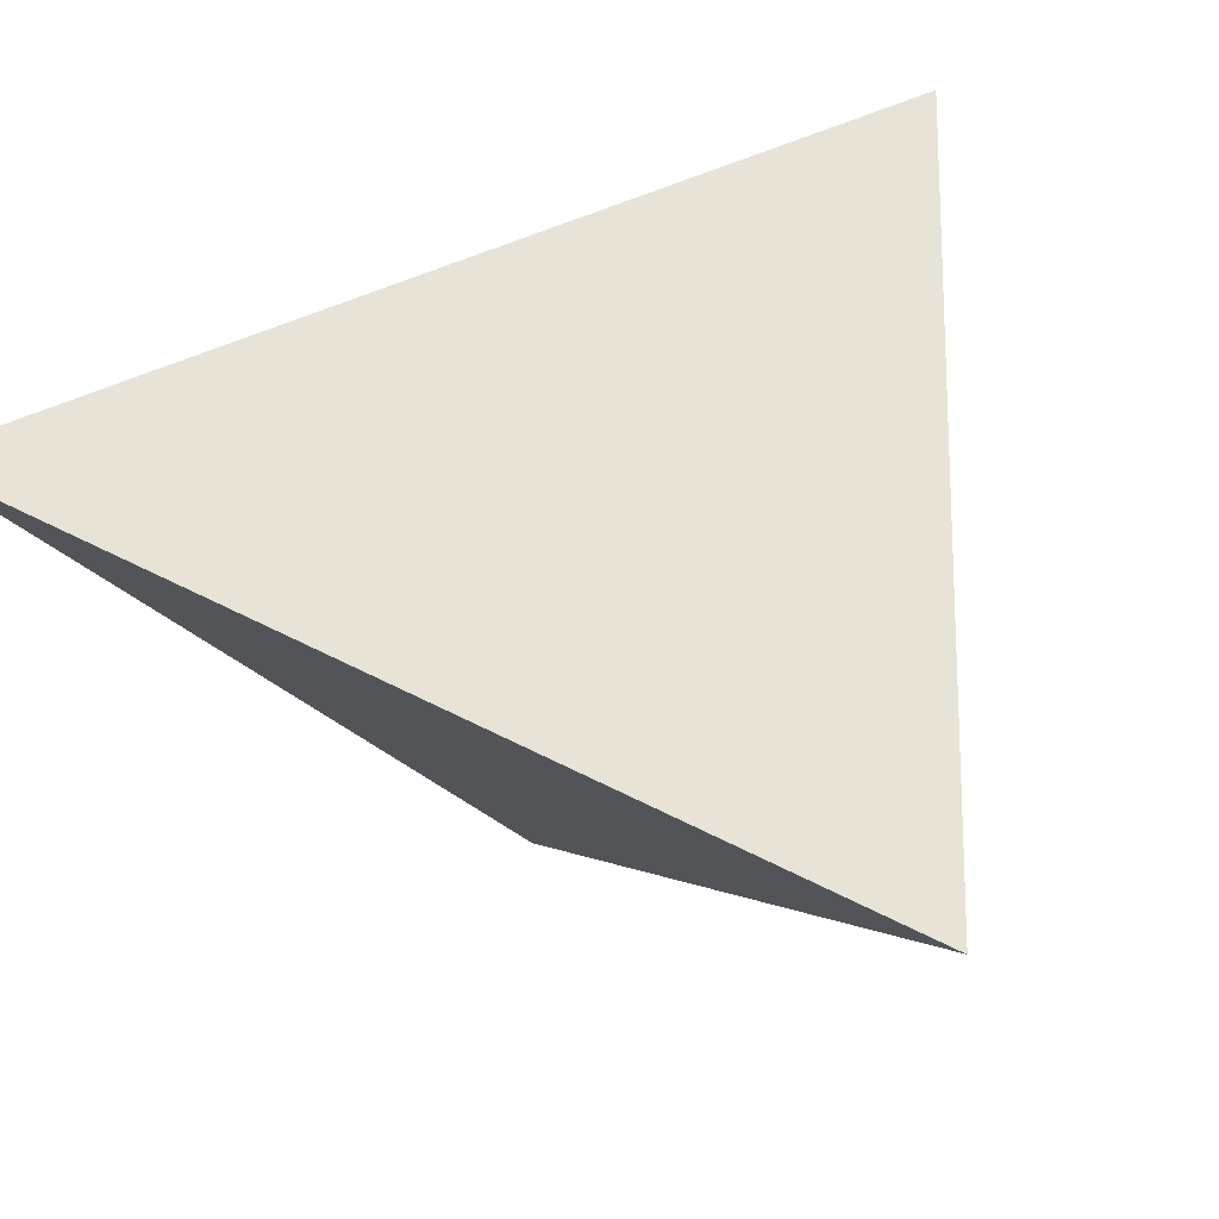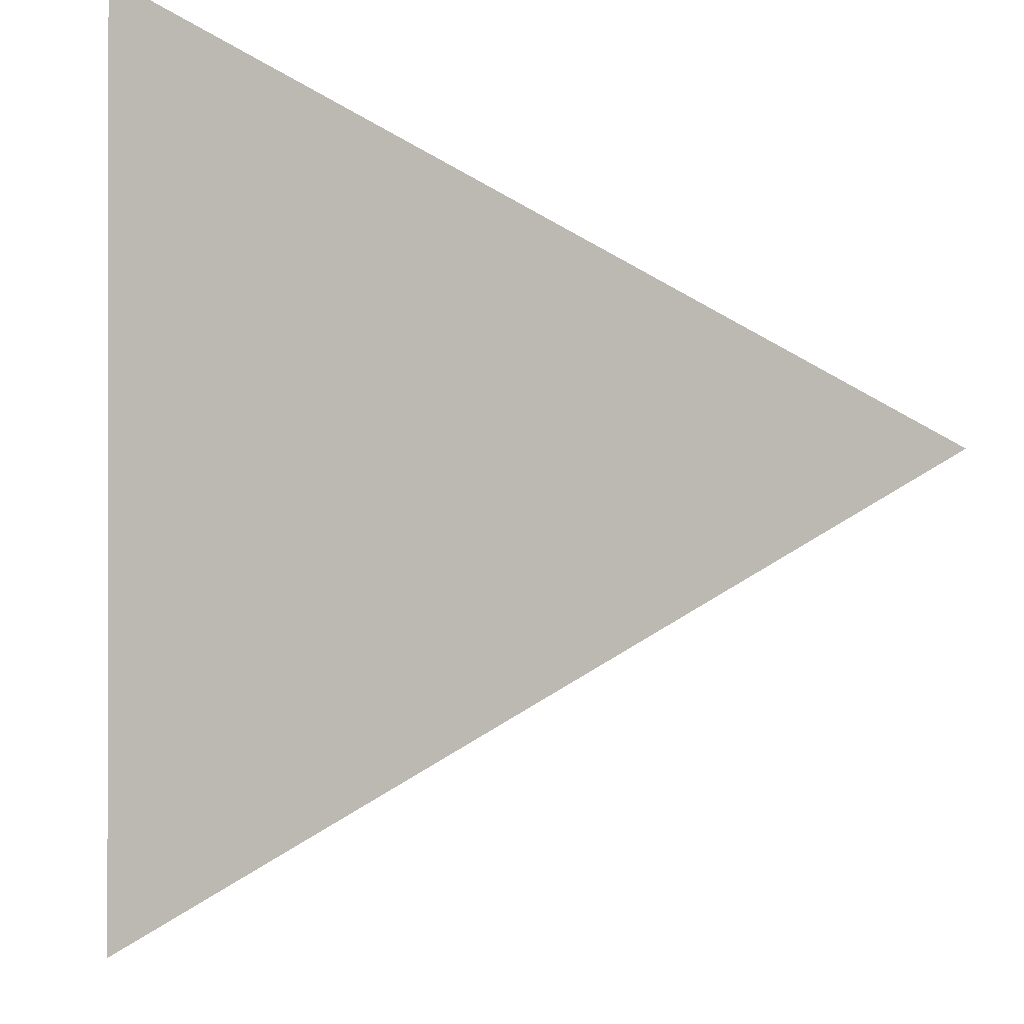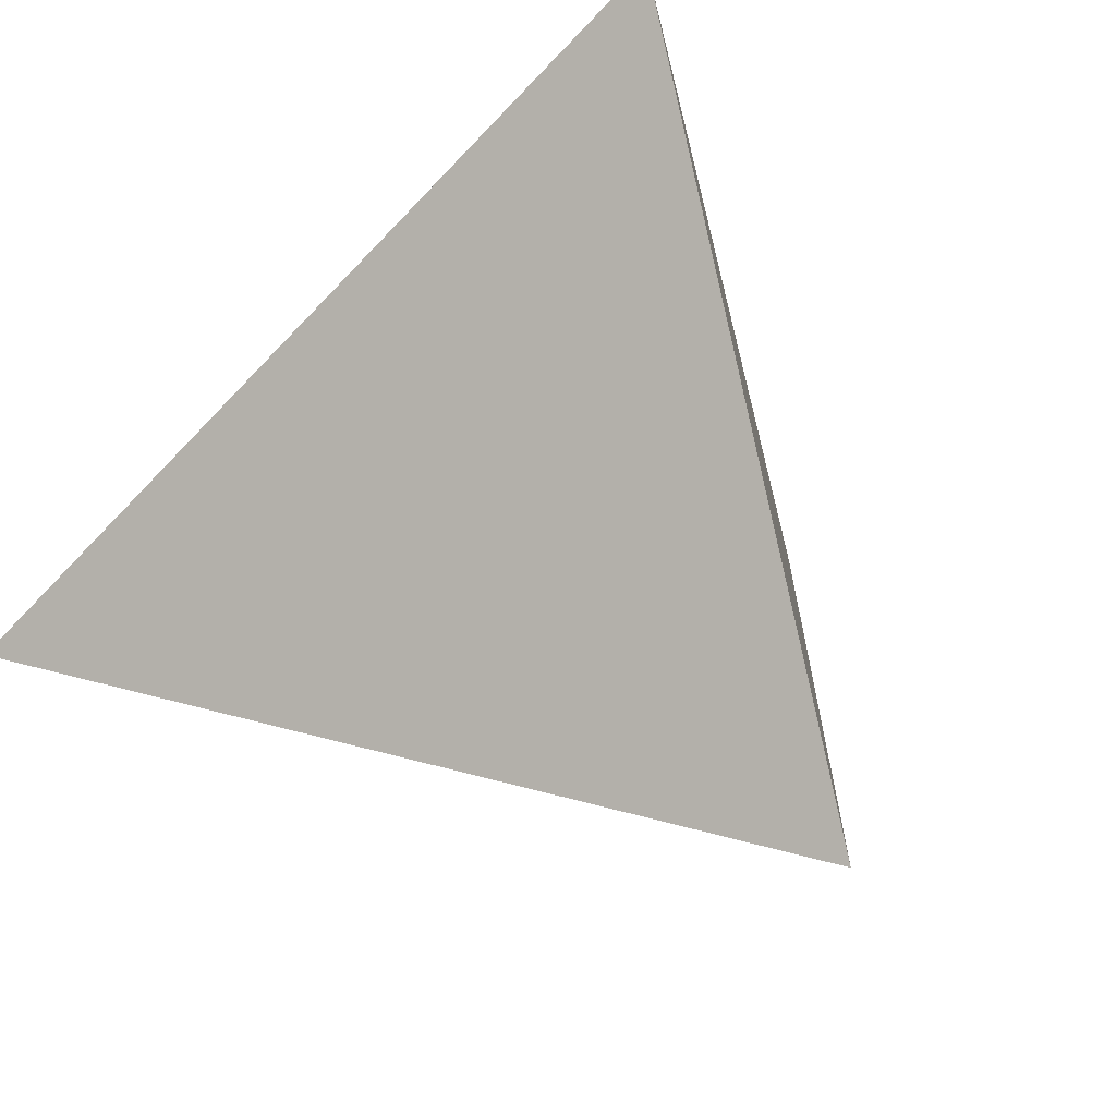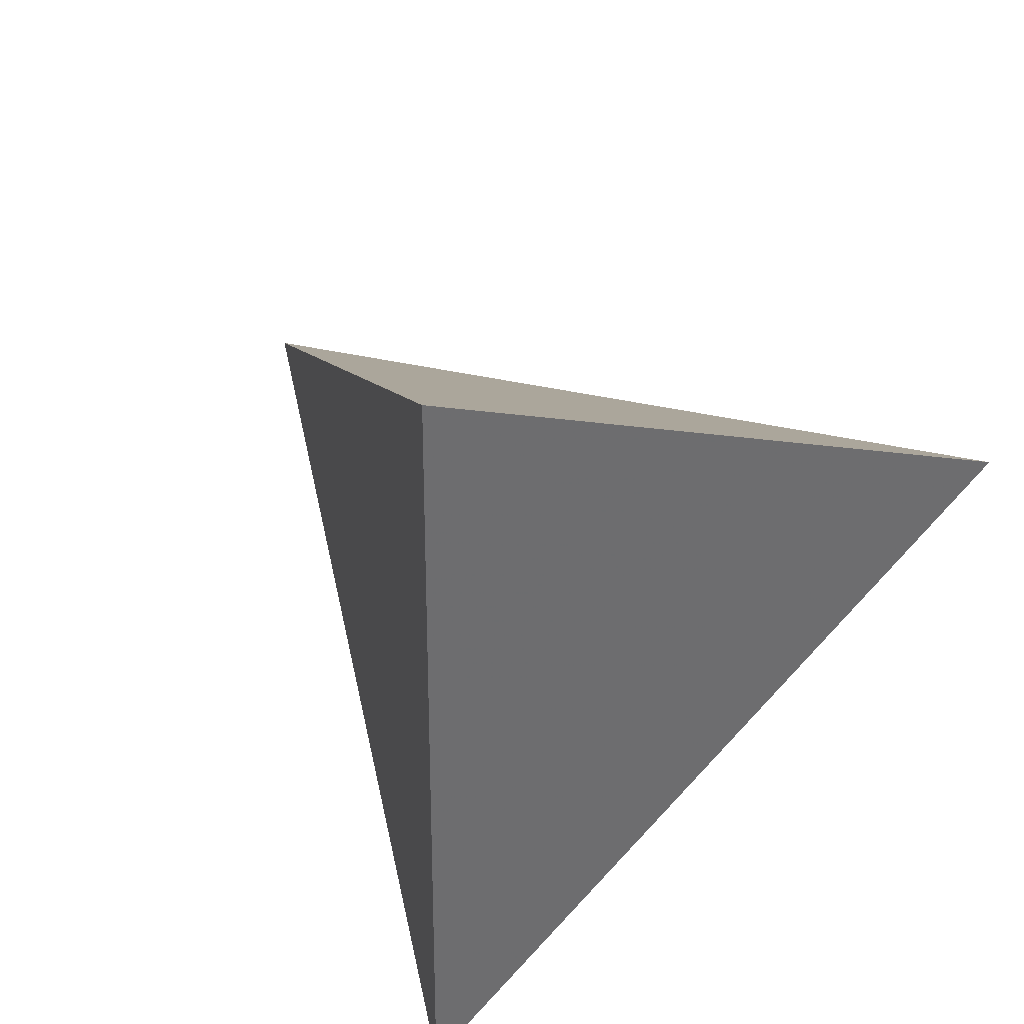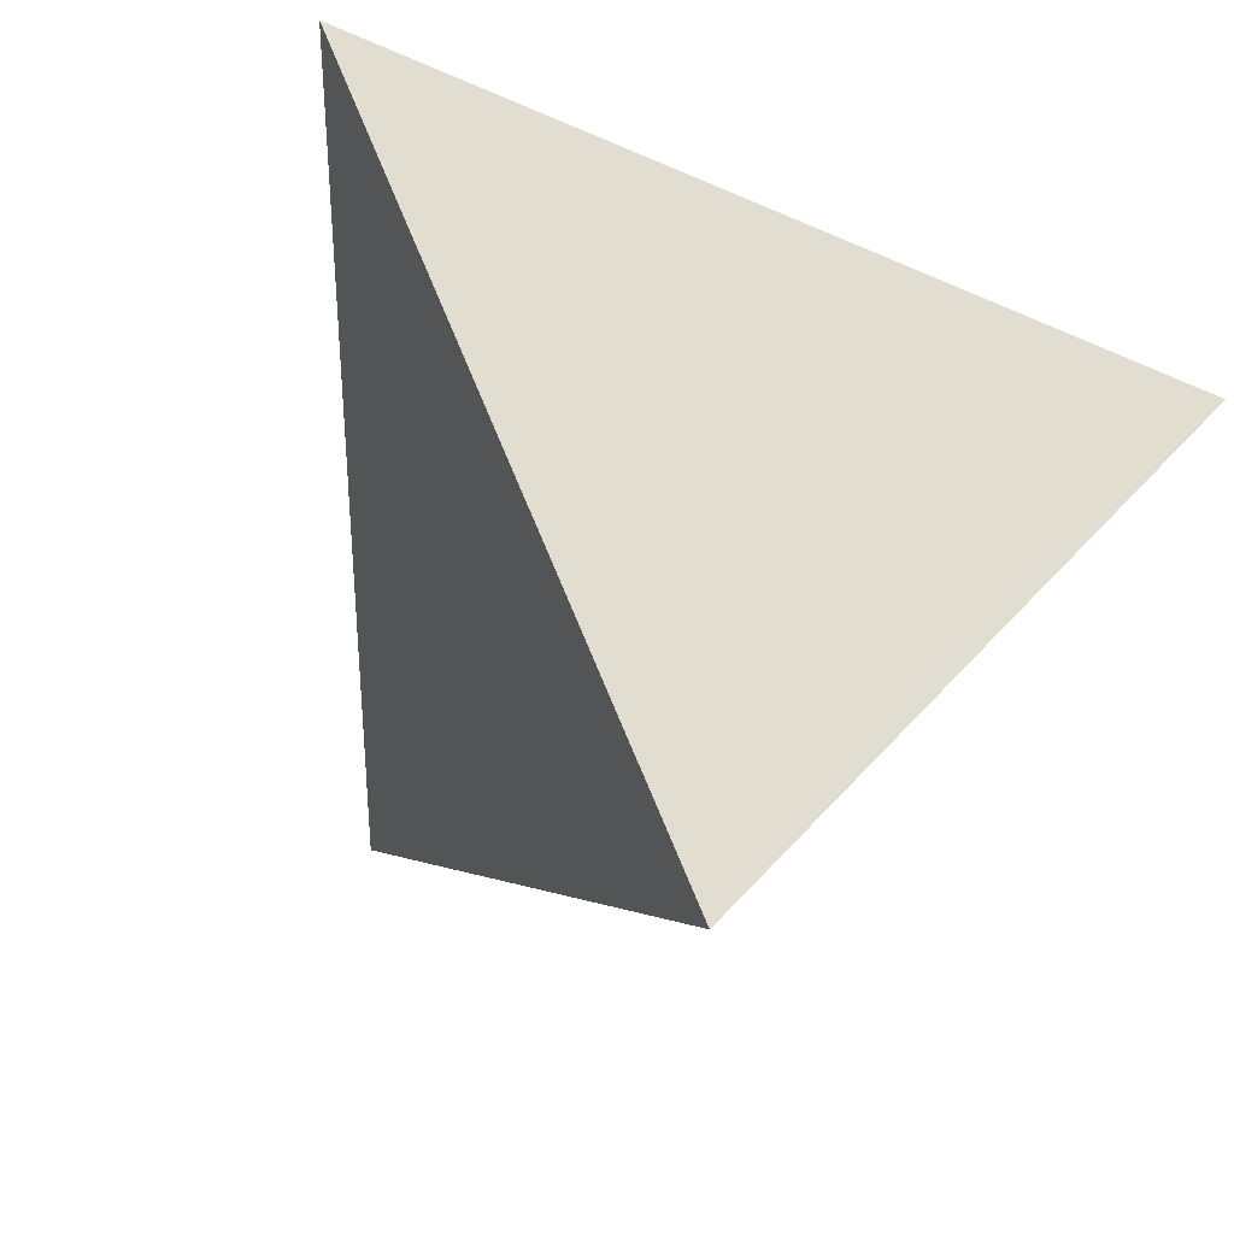
<metadata>
{"format":"obj","ext":"obj","renderer":"f3d","projection":"perspective","resolution":1024,"background":"white","views":[{"elev":-49.1,"azim":32.6,"up":"+Y"},{"elev":70.2,"azim":-1.0,"up":"+Y"},{"elev":-30.2,"azim":67.1,"up":"+Y"},{"elev":-34.5,"azim":41.3,"up":"+Z"},{"elev":-25.2,"azim":114.3,"up":"+Y"}]}
</metadata>
<code>
v 0.4318 0.2638 0.03774
v 0.2751 -0.396 -0.1861
v -0.253 0.1984 -0.4293
v -0.265 -0.06614 0.3589
v -0.1606 -0.03172 -0.02665
v -0.1606 -0.03173 -0.02667
v -0.1606 -0.03171 -0.02668
v -0.1606 -0.03167 -0.02678
v -0.1606 -0.03149 -0.02732
v -0.1605 -0.03185 -0.02664
v -0.1601 -0.03228 -0.0265
v -0.1585 -0.03436 -0.0249
v -0.1578 -0.03422 -0.0272
v -0.1556 -0.0375 -0.02389
v -0.1544 -0.03551 -0.03303
v -0.1467 -0.04402 -0.02987
v -0.1597 -0.02991 -0.03451
v -0.1415 -0.05177 -0.02218
v -0.1316 -0.05724 -0.03376
v -0.1214 -0.07097 -0.02273
v -0.1482 -0.03466 -0.05254
v -0.1378 -0.05909 -0.01133
v -0.1041 -0.08607 -0.0271
v -0.1131 -0.07297 -0.03979
v -0.1173 -0.06344 -0.05552
v -0.09342 -0.08555 -0.05803
v -0.08093 -0.08971 -0.08054
v -0.1606 -0.03172 -0.0266
v -0.161 -0.03158 -0.02606
v -0.1613 -0.03236 -0.02307
v -0.1594 -0.03331 -0.02542
v -0.1609 -0.0353 -0.01583
v -0.1507 -0.04614 -0.01279
v -0.1723 -0.02891 -0.002487
v -0.1453 -0.05436 -0.004224
v -0.144 -0.0564 -0.002091
v -0.1492 -0.05561 0.01017
v -0.1365 -0.07469 0.02954
v -0.1226 -0.07812 0.001147
v -0.163 -0.06597 0.0775
v -0.1852 -0.03104 0.03908
v -0.09836 -0.1011 -0.0001554
v -0.1175 -0.09744 0.04213
v -0.2393 -0.005548 0.1153
v -0.161 -0.03124 -0.02692
v -0.1611 -0.03122 -0.02691
v -0.1611 -0.03122 -0.02691
v -0.1611 -0.03122 -0.02691
v -0.1611 -0.03122 -0.02692
v -0.1609 -0.03132 -0.02698
v -0.1611 -0.03122 -0.02692
v -0.1611 -0.03122 -0.02694
v -0.1612 -0.03107 -0.02707
v -0.1614 -0.03086 -0.02706
v -0.1619 -0.0303 -0.02724
v -0.1591 -0.0323 -0.02932
v -0.1652 -0.02636 -0.02941
v -0.1707 -0.01933 -0.03424
v -0.1855 0.0008394 -0.05112
v -0.1871 -0.00441 -0.03187
v -0.2079 0.01314 -0.02465
v -0.1611 -0.03122 -0.02686
v -0.1689 -0.02558 -0.02145
v -0.1657 -0.0306 -0.0159
v -0.1874 -0.009514 -0.01625
v -0.2335 0.01956 0.02747
v -0.1052 -0.06232 -0.09192
v -0.03791 -0.1498 -0.02756
v -0.0693 -0.09431 -0.09939
v -0.1089 -0.03531 -0.1589
v -0.06302 -0.08761 -0.1358
v -0.04344 -0.1114 -0.122
v -0.03976 -0.1125 -0.1288
v -0.0583 -0.09962 -0.1145
v -0.04949 -0.1061 -0.1202
v -0.04087 -0.1155 -0.117
v -0.05569 -0.1164 -0.07385
v -0.0509 -0.1102 -0.1048
v -0.02473 -0.1261 -0.1313
v -0.02314 -0.1311 -0.1216
v -0.02884 -0.1309 -0.1065
v -0.03164 -0.1231 -0.1209
v -0.005506 -0.1454 -0.1292
v -0.02106 -0.1199 -0.159
v -0.03267 -0.05608 -0.3093
v 0.07883 -0.2012 -0.2021
v 0.02405 -0.191 -0.08028
v 0.1794 -0.3164 -0.1501
v 0.1567 -0.3174 -0.08484
v 0.1318 -0.2496 -0.01176
v 0.2633 -0.3277 -0.1433
v 0.1925 -0.07321 -0.1825
v 0.2514 -0.2752 -0.1085
v 0.21 -0.2897 -0.08679
v 0.1698 -0.2769 -0.05215
v 0.1754 -0.2401 -0.03748
v 0.2691 -0.2402 -0.1618
v 0.2714 -0.1074 -0.1362
v 0.2164 -0.2003 -0.04611
v 0.3383 -0.1185 -0.09375
v 0.3151 -0.07409 -0.1011
v 0.267 -0.06343 -0.1312
v 0.3044 0.001925 -0.09448
v -0.07904 -0.1067 -0.03711
v -0.2552 -0.05102 0.3226
v -0.06991 -0.1411 0.03592
v -0.1319 -0.1332 0.1837
v -0.1524 -0.09568 0.2651
v -0.09295 -0.05313 0.245
v 0.03397 -0.2452 0.04698
v -0.08739 -0.1032 0.2158
v -0.05813 -0.1109 0.1913
v -0.02002 -0.07215 0.1843
v -0.01218 -0.1475 0.1407
v 0.04121 -0.07292 0.141
v 0.1468 0.09555 0.1523
v 0.111 -0.04018 0.1087
v 0.08559 -0.1255 0.08335
v 0.1054 -0.1793 0.04228
v 0.1329 -0.1005 0.06284
v 0.1162 -0.1238 0.0628
v 0.1445 -0.1342 0.03767
v 0.1643 -0.05721 0.06278
v 0.1906 0.005114 0.07587
v 0.1352 -0.1768 0.02268
v 0.1186 -0.1457 0.04999
v 0.1195 -0.1665 0.03887
v 0.1422 -0.2069 0.002555
v 0.1279 -0.1254 0.05376
v 0.1596 -0.2027 -0.007529
v 0.1673 -0.1602 0.008566
v 0.1942 -0.1062 0.01708
v 0.2134 -0.04386 0.03516
v 0.2722 0.004897 0.01862
v 0.2866 -0.06144 -0.025
v -0.192 0.0301 -0.1168
v -0.2252 0.03907 -0.05105
v -0.243 0.06925 -0.02908
v -0.1536 0.1065 -0.0551
v -0.2303 0.08106 -0.05253
v -0.1374 0.09432 -0.002464
v -0.1839 0.08719 -0.02595
v -0.2147 0.0772 -0.0257
v -0.2005 0.08001 -0.0204
v -0.2062 0.08153 -0.03052
v -0.1565 0.0377 -0.2361
v 0.04372 0.1558 -0.0124
v -0.08063 0.1616 -0.1508
v 0.1581 0.1214 -0.17
v -0.1246 0.07401 0.07146
v -0.2465 0.0471 -0.01511
v -0.1992 0.07353 0.0004256
v 0.007387 0.1165 0.07104
v -0.002513 0.0363 0.2269
v -0.06752 0.1179 -0.005911
v 0.09965 0.1472 0.0679
v 0.3521 0.1925 0.05754
v -0.1112 -0.09661 0.2357
v -0.07538 -0.07632 0.2209
v -0.05207 -0.07976 0.2029
v -0.0381 -0.06822 0.1989
v -0.0445 -0.05235 0.2114
v 0.4284 0.2492 0.0328
v 0.4068 0.1584 0.002001
v 0.3739 0.01997 -0.04497
v 0.3612 -0.03352 -0.06313
v 0.3492 -0.08422 -0.08033
v 0.3381 -0.1308 -0.09613
v 0.3374 -0.1338 -0.09714
v 0.3366 -0.1372 -0.09829
v 0.2971 -0.3033 -0.1546
v 0.2927 -0.322 -0.161
v 0.2867 -0.3469 -0.1694
v 0.2692 -0.3925 -0.1802
v 0.2549 -0.3837 -0.1657
v 0.222 -0.3636 -0.1326
v 0.2155 -0.3596 -0.126
v 0.2084 -0.3553 -0.1189
v 0.1753 -0.3351 -0.08543
v 0.07521 -0.274 0.01554
v 0.06282 -0.2664 0.02805
v 0.05883 -0.264 0.03208
v 0.04538 -0.2557 0.04564
v -0.08182 -0.178 0.174
v -0.1565 -0.1324 0.2494
v -0.1776 -0.1195 0.2707
v -0.1851 -0.1149 0.2783
v -0.1919 -0.1108 0.2851
v -0.2045 -0.1031 0.2978
v -0.2595 -0.06953 0.3533
v -0.2592 -0.06341 0.3562
v -0.2012 -0.03595 0.3295
v -0.08092 0.02101 0.274
v -0.05221 0.0346 0.2608
v 0.1759 0.1426 0.1557
v 0.2089 0.1582 0.1405
v 0.3859 0.242 0.05891
v 0.4065 0.2518 0.04943
v 0.199 0.2415 -0.1211
v 0.002539 0.2228 -0.255
v -0.1823 0.2052 -0.3811
v -0.2649 -0.06395 0.3523
v -0.2648 -0.06251 0.348
v -0.2648 -0.06087 0.3431
v -0.2644 -0.05391 0.3224
v -0.2625 -0.01094 0.1944
v -0.2609 0.02317 0.09279
v -0.2604 0.0359 0.05486
v -0.2596 0.05336 0.002838
v -0.2593 0.05952 -0.0155
v -0.259 0.06647 -0.03621
v -0.2585 0.07694 -0.0674
v -0.258 0.08687 -0.09699
v -0.2571 0.1083 -0.1608
v -0.2556 0.1412 -0.2587
v -0.2534 0.1893 -0.4021
v 0.268 -0.3881 -0.1894
v 0.1963 -0.3073 -0.2224
v 0.1628 -0.2697 -0.2378
v -0.03533 -0.04659 -0.3291
v -0.04446 -0.03631 -0.3333
v -0.06853 -0.009216 -0.3444
f 190 189 108
f 168 167 135
f 137 59 61
f 149 199 1
f 94 175 174
f 184 183 114
f 111 158 188
f 122 132 120
f 97 100 170
f 73 82 76
f 87 89 178
f 205 204 105
f 127 125 126
f 149 163 164
f 164 165 103
f 174 2 173
f 165 166 103
f 56 13 11
f 77 27 69
f 80 81 82
f 85 86 84
f 103 166 167
f 176 177 89
f 90 178 177
f 158 108 189
f 101 167 168
f 50 53 9
f 168 169 100
f 8 7 28
f 29 55 62
f 169 170 100
f 171 172 97
f 142 139 140
f 112 111 187
f 200 201 148
f 171 170 99
f 64 63 30
f 83 79 84
f 217 218 97
f 172 173 97
f 222 3 201
f 97 173 2
f 33 37 34
f 94 95 177
f 93 91 173
f 20 22 19
f 138 152 143
f 119 181 180
f 70 67 136
f 99 93 172
f 13 15 14
f 88 217 2
f 132 99 170
f 176 175 94
f 132 169 168
f 167 166 135
f 87 179 180
f 88 175 176
f 55 54 62
f 134 135 166
f 90 125 119
f 134 165 164
f 179 178 90
f 114 112 186
f 116 124 157
f 164 163 157
f 71 70 85
f 125 128 130
f 119 126 118
f 149 92 220
f 66 65 34
f 121 120 118
f 122 129 126
f 157 163 1
f 200 199 149
f 213 212 140
f 104 68 106
f 92 97 218
f 219 220 92
f 62 53 52
f 118 114 183
f 86 218 217
f 55 30 63
f 222 221 85
f 21 17 58
f 77 69 78
f 221 220 85
f 86 85 220
f 110 106 68
f 219 218 86
f 147 198 1
f 147 199 200
f 148 201 3
f 185 184 114
f 125 122 126
f 118 182 181
f 180 179 90
f 174 175 88
f 177 178 89
f 101 100 98
f 180 181 110
f 181 182 110
f 37 33 35
f 78 69 74
f 182 183 110
f 27 67 69
f 106 110 183
f 31 30 11
f 106 184 185
f 185 186 107
f 186 187 107
f 187 188 107
f 15 21 16
f 188 189 107
f 190 4 202
f 198 197 157
f 194 193 154
f 116 157 197
f 196 195 116
f 142 144 152
f 116 195 194
f 193 192 154
f 109 154 192
f 207 208 66
f 202 4 191
f 103 92 149
f 191 192 105
f 150 105 192
f 57 17 55
f 150 193 194
f 26 27 77
f 194 195 153
f 37 36 22
f 153 195 196
f 196 197 156
f 122 125 131
f 147 156 197
f 216 215 148
f 148 215 214
f 139 214 213
f 104 77 68
f 140 212 211
f 33 32 14
f 75 73 72
f 211 210 138
f 152 138 210
f 209 208 152
f 150 152 208
f 41 40 44
f 207 206 150
f 150 206 205
f 8 11 10
f 204 203 105
f 203 202 105
f 40 107 203
f 133 134 124
f 40 204 205
f 205 206 44
f 66 44 206
f 65 61 60
f 66 208 209
f 209 210 151
f 137 151 210
f 211 212 137
f 15 13 56
f 136 137 212
f 213 214 136
f 55 63 57
f 214 215 136
f 146 136 215
f 7 6 5
f 6 7 8
f 5 6 28
f 7 5 28
f 6 8 10
f 32 33 34
f 58 59 21
f 64 30 32
f 15 56 17
f 31 13 12
f 96 94 99
f 13 31 11
f 12 13 14
f 31 12 30
f 141 152 150
f 9 11 8
f 154 109 162
f 11 9 56
f 26 104 23
f 145 142 140
f 9 8 50
f 11 29 28
f 63 64 34
f 15 17 21
f 22 20 39
f 19 22 18
f 48 46 62
f 106 42 104
f 20 19 24
f 59 136 21
f 19 18 16
f 18 22 33
f 16 21 19
f 115 114 118
f 119 127 126
f 19 21 25
f 75 72 76
f 24 23 20
f 23 24 26
f 146 85 70
f 143 145 140
f 20 23 39
f 19 25 24
f 87 83 86
f 24 25 26
f 25 21 67
f 133 132 135
f 67 21 136
f 36 35 22
f 25 67 26
f 26 67 27
f 56 9 55
f 82 79 80
f 115 113 114
f 118 120 117
f 14 15 16
f 14 16 33
f 28 6 10
f 29 11 30
f 28 29 62
f 11 28 10
f 79 73 84
f 30 12 14
f 35 33 22
f 37 35 36
f 41 37 40
f 37 41 34
f 117 120 123
f 40 37 38
f 40 38 43
f 43 38 39
f 40 43 107
f 14 32 30
f 103 102 92
f 49 51 52
f 60 58 65
f 51 49 48
f 97 98 100
f 52 51 48
f 106 43 42
f 49 52 46
f 55 9 53
f 59 60 61
f 56 55 17
f 61 66 151
f 53 54 55
f 54 53 62
f 84 71 85
f 58 17 57
f 98 92 102
f 58 57 63
f 60 59 58
f 136 59 137
f 137 61 151
f 52 48 62
f 46 48 47
f 62 46 45
f 55 29 30
f 65 66 61
f 34 65 63
f 66 34 41
f 26 77 104
f 68 77 87
f 82 73 79
f 81 80 83
f 153 147 155
f 83 80 79
f 141 142 152
f 81 83 87
f 77 78 81
f 81 78 76
f 77 81 87
f 123 132 133
f 69 71 74
f 71 69 67
f 74 71 75
f 49 47 48
f 84 73 71
f 144 143 152
f 71 73 75
f 74 75 78
f 72 73 76
f 81 76 82
f 67 70 71
f 84 86 83
f 94 91 93
f 39 38 37
f 88 89 87
f 97 92 98
f 99 94 93
f 101 98 102
f 109 158 159
f 102 103 101
f 109 108 158
f 43 106 107
f 46 47 49
f 42 43 39
f 110 68 87
f 113 115 154
f 114 113 112
f 116 154 117
f 117 154 115
f 116 117 124
f 117 115 118
f 120 121 129
f 121 118 126
f 124 117 123
f 124 123 133
f 125 90 128
f 37 22 39
f 119 125 127
f 128 90 130
f 132 122 131
f 120 132 123
f 122 120 129
f 134 133 135
f 99 132 131
f 112 113 160
f 124 134 157
f 140 138 143
f 139 142 141
f 139 141 155
f 113 162 161
f 136 146 70
f 8 62 50
f 145 144 142
f 144 145 143
f 153 156 147
f 34 64 32
f 18 33 16
f 39 23 42
f 58 63 65
f 155 148 139
f 96 99 130
f 148 155 147
f 8 28 62
f 53 50 52
f 52 50 45
f 41 44 66
f 45 46 52
f 45 50 62
f 23 104 42
f 75 76 78
f 86 88 87
f 90 95 96
f 94 96 95
f 131 125 130
f 90 96 130
f 121 126 129
f 113 154 162
f 161 162 160
f 113 161 160
f 99 131 130
f 150 155 141
f 155 150 153
f 111 112 160
f 162 109 159
f 159 158 111
f 159 111 160
f 159 160 162
f 1 163 149
f 174 91 94
f 188 187 111
f 170 171 97
f 178 179 87
f 164 103 149
f 173 91 174
f 167 101 103
f 177 95 90
f 189 188 158
f 168 100 101
f 187 186 112
f 108 109 191
f 190 191 4
f 190 108 191
f 2 217 97
f 177 176 94
f 173 172 93
f 180 90 119
f 172 171 99
f 2 174 88
f 170 169 132
f 168 135 132
f 180 110 87
f 176 89 88
f 166 165 134
f 164 157 134
f 186 185 114
f 220 221 149
f 1 198 157
f 218 219 92
f 183 182 118
f 217 88 86
f 201 200 222
f 222 149 221
f 222 200 149
f 85 146 222
f 146 216 3
f 222 146 3
f 220 219 86
f 1 199 147
f 200 148 147
f 3 216 148
f 181 119 118
f 183 184 106
f 185 107 106
f 202 203 190
f 203 107 189
f 190 203 189
f 197 196 116
f 194 154 116
f 192 191 109
f 191 105 202
f 192 193 150
f 194 153 150
f 196 156 153
f 197 198 147
f 214 139 148
f 213 140 139
f 211 138 140
f 210 209 152
f 208 207 150
f 205 105 150
f 203 204 40
f 205 44 40
f 206 207 66
f 209 151 66
f 210 211 137
f 212 213 136
f 215 216 146

</code>
